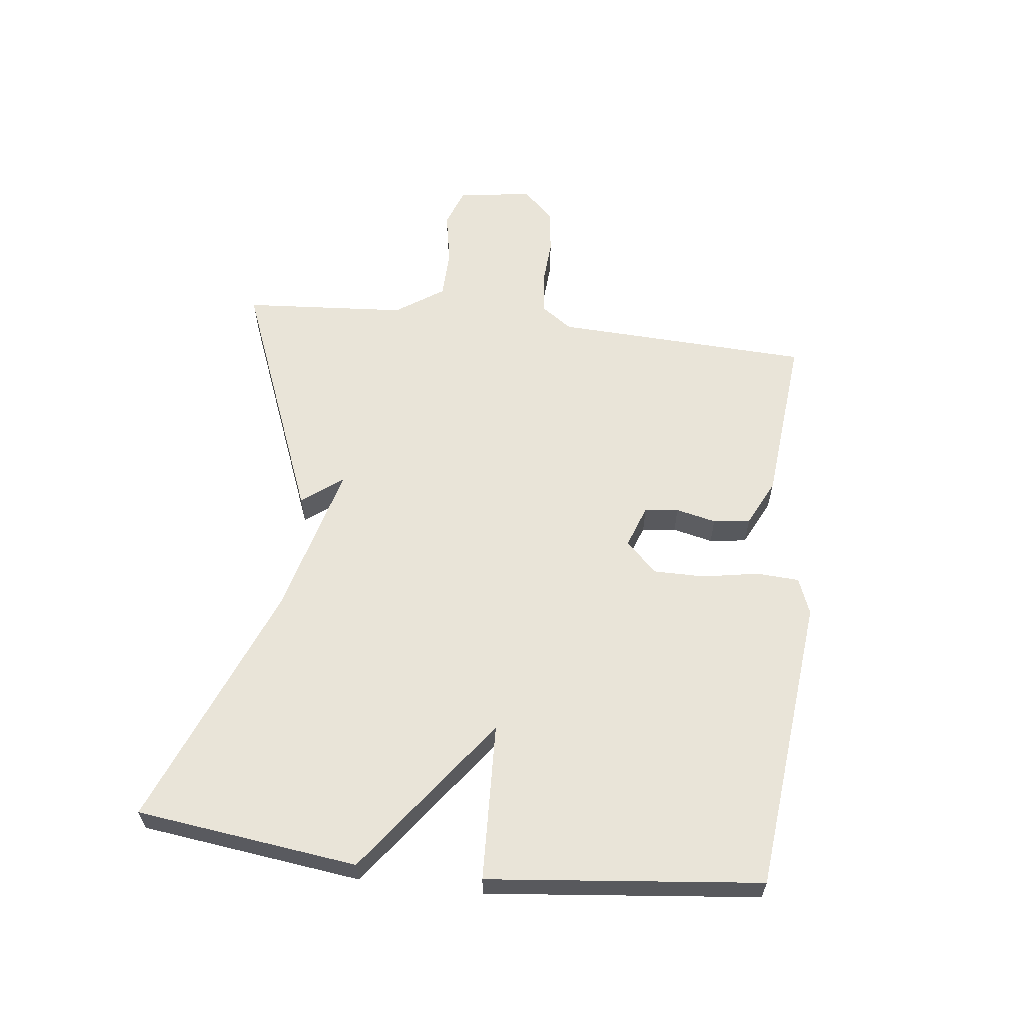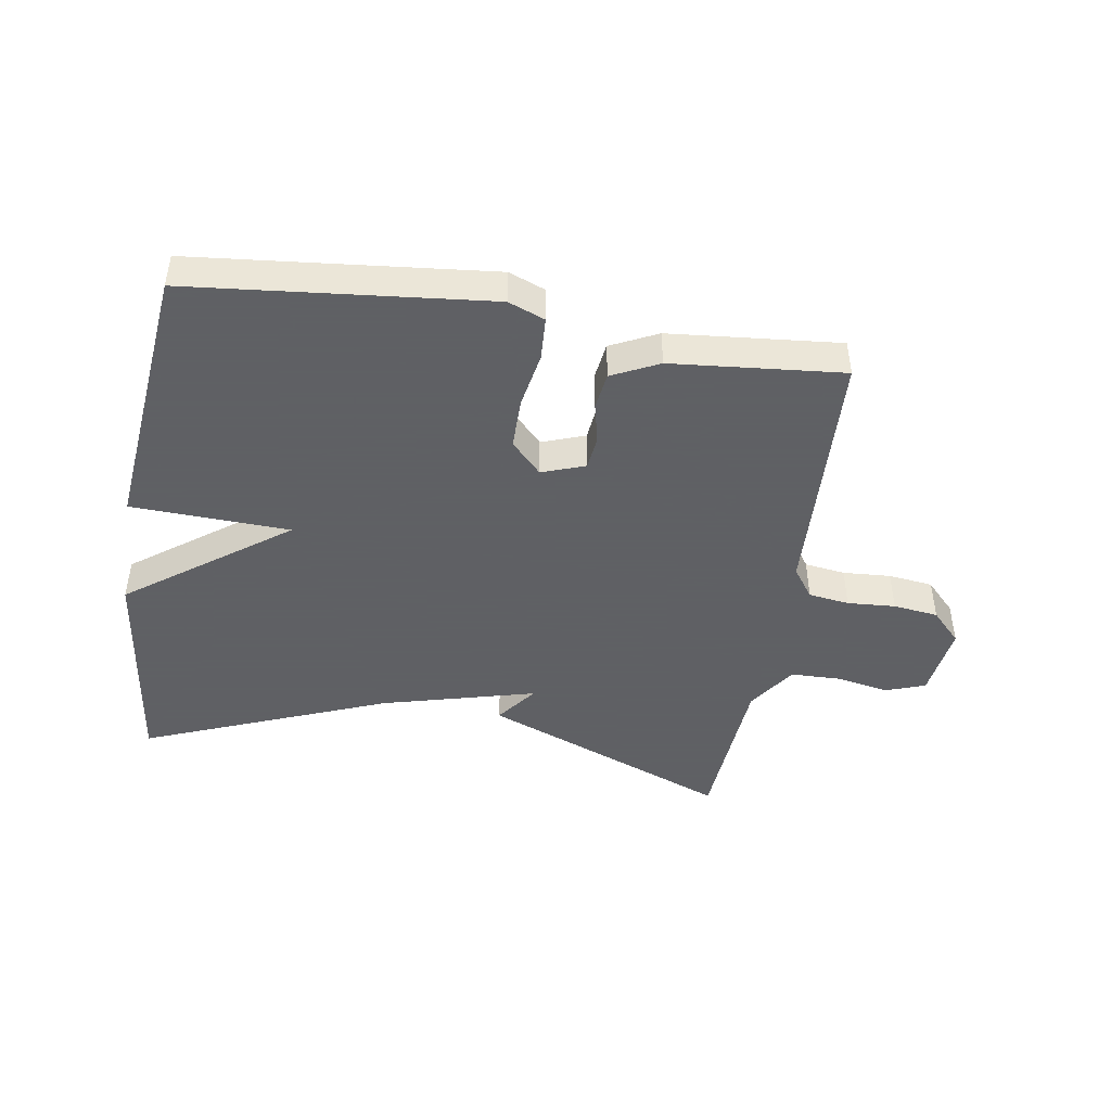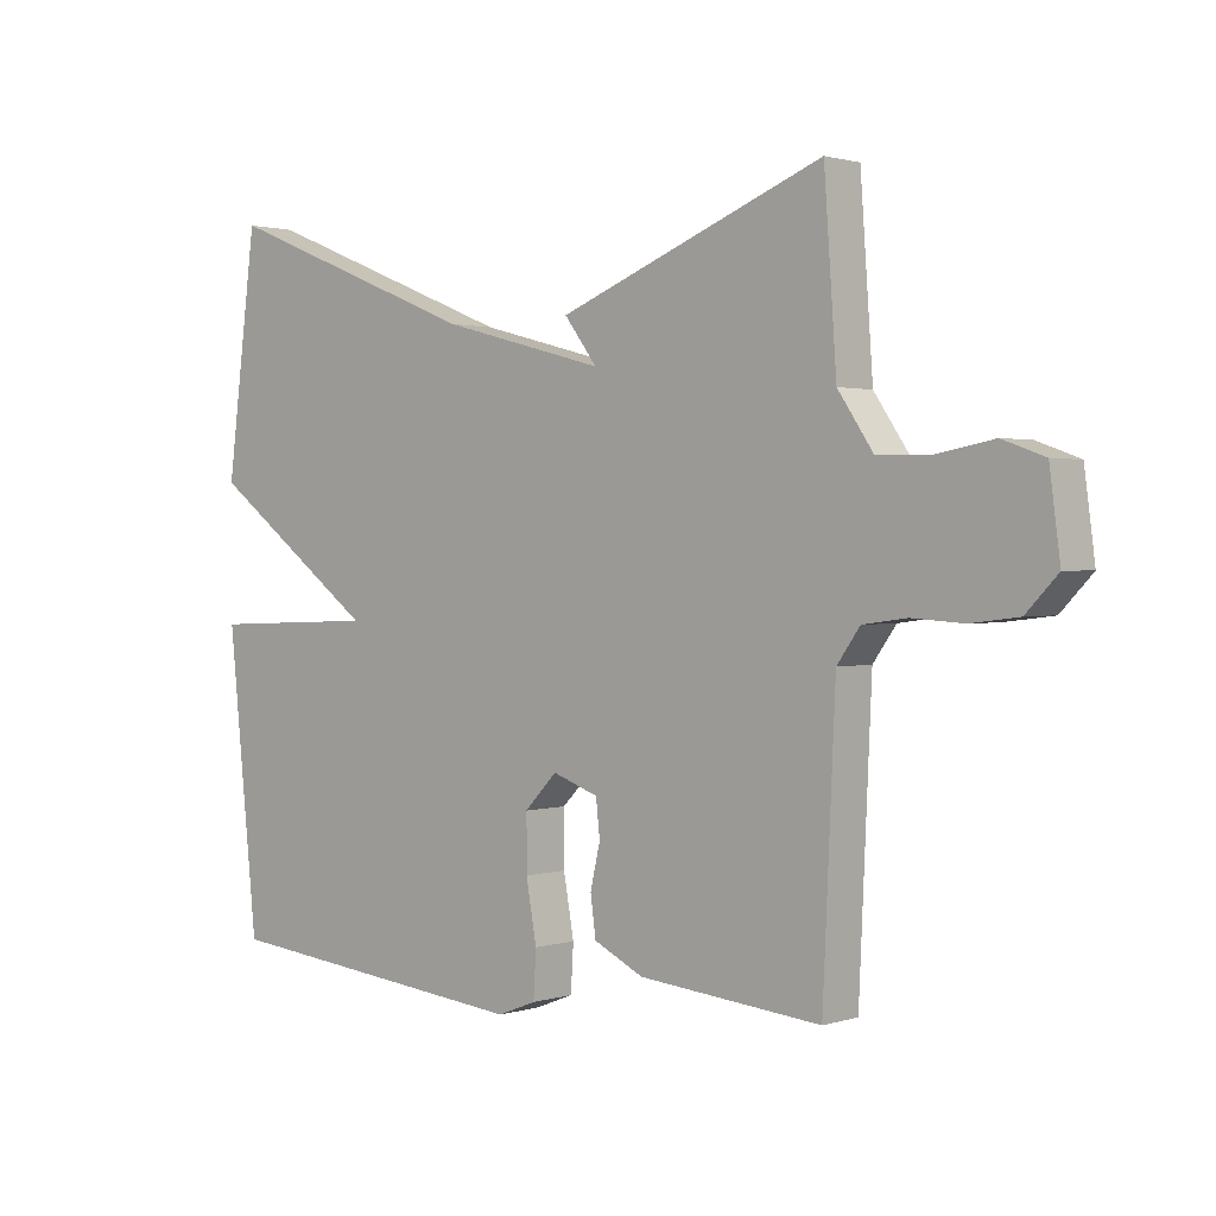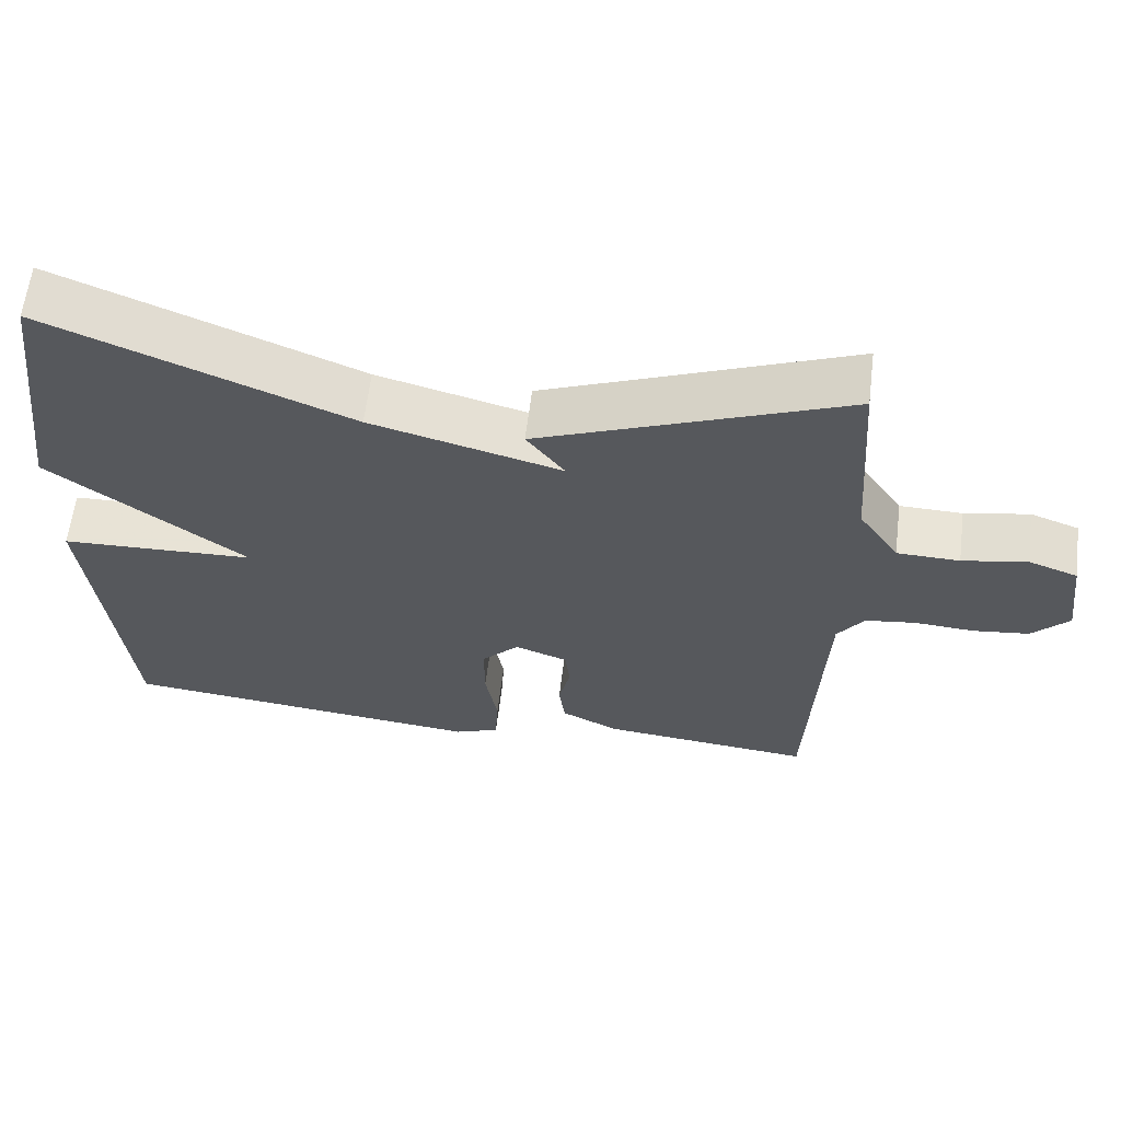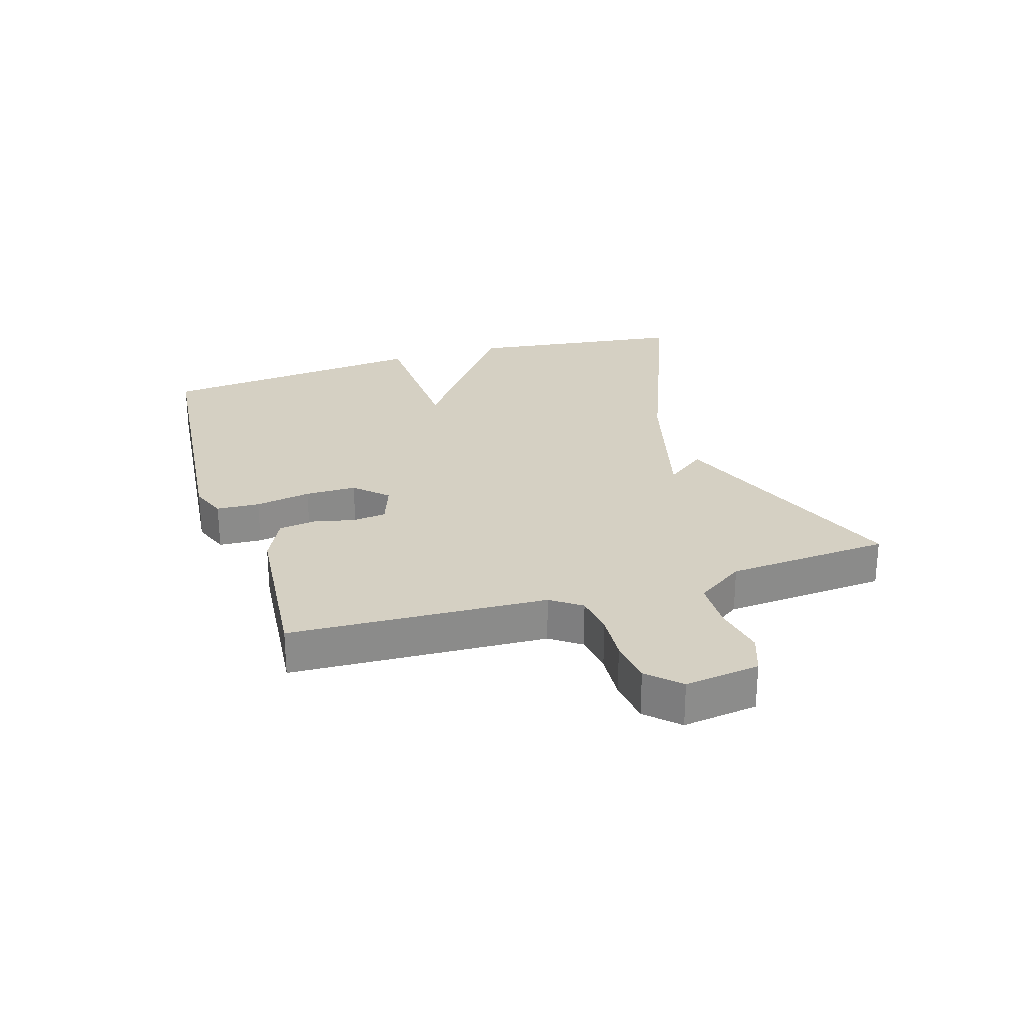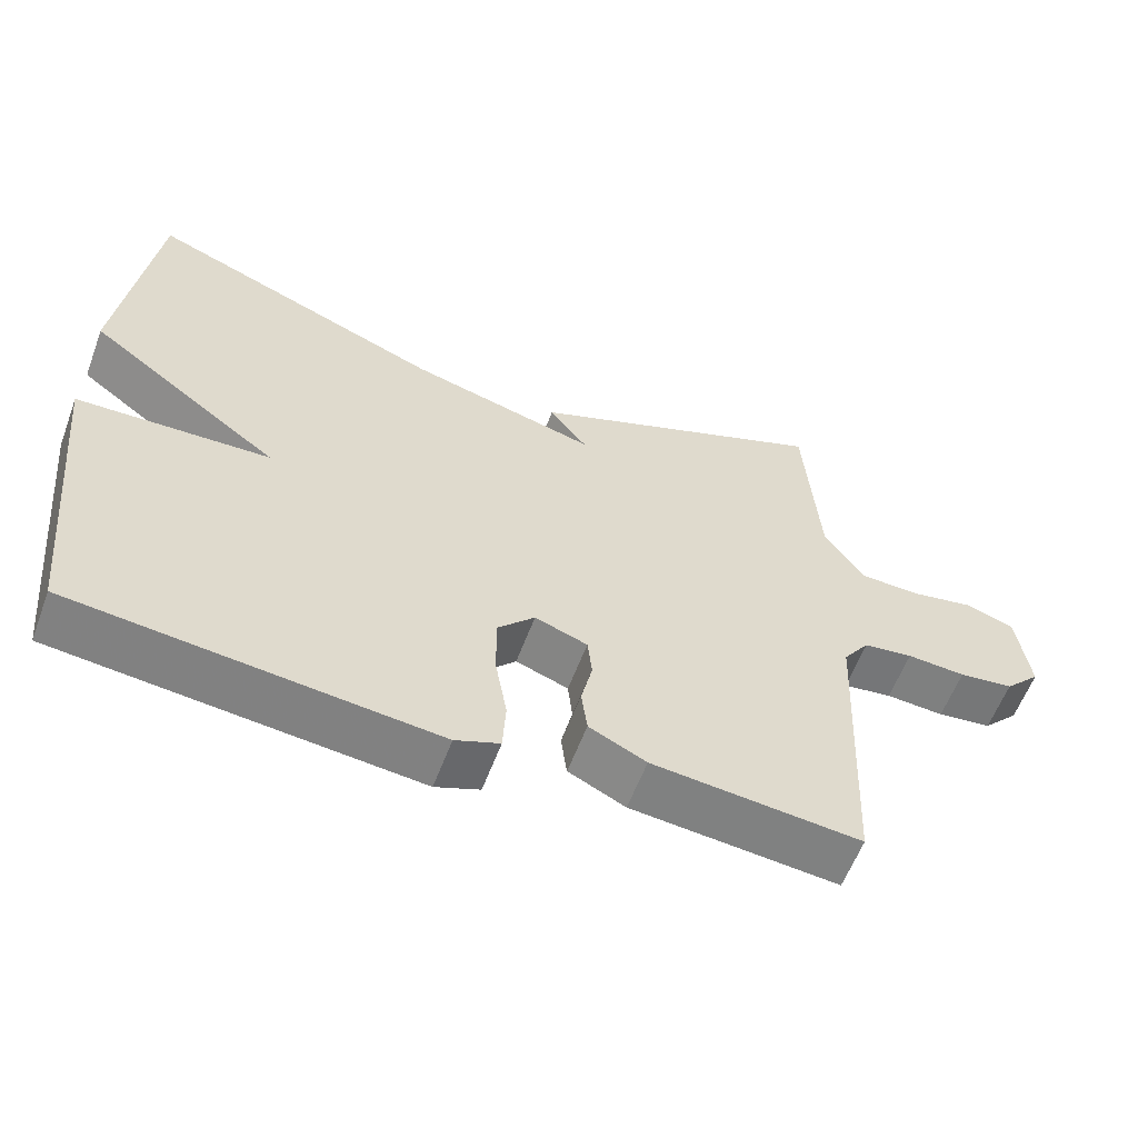
<metadata>
{"format":"obj","ext":"obj","renderer":"f3d","projection":"perspective","resolution":1024,"background":"white","views":[{"elev":60.2,"azim":96.7,"up":"+Y"},{"elev":-45.3,"azim":170.8,"up":"+Y"},{"elev":1.4,"azim":-138.1,"up":"+Z"},{"elev":61.5,"azim":-173.0,"up":"+Z"},{"elev":26.2,"azim":-107.3,"up":"+Y"},{"elev":-59.1,"azim":159.5,"up":"+Z"}]}
</metadata>
<code>
v 0.5 0.07 -0.5
v 0.018 0.07 -0.549
v -0.041 0.07 -0.526
v -0.045 0.07 -0.456
v -0.029 0.07 -0.366
v -0.029 0.07 -0.283
v -0.078 0.07 -0.232
v -0.148 0.07 -0.257
v -0.154 0.07 -0.312
v -0.139 0.07 -0.377
v -0.147 0.07 -0.437
v -0.223 0.07 -0.474
v -0.5 0.07 -0.5
v -0.519 0.07 -0.085
v -0.554 0.07 -0.036
v -0.62 0.07 -0.027
v -0.698 0.07 -0.032
v -0.771 0.07 -0.023
v -0.819 0.07 0.027
v -0.803 0.07 0.148
v -0.739 0.07 0.171
v -0.654 0.07 0.155
v -0.572 0.07 0.157
v -0.519 0.07 0.235
v -0.5 0.07 0.5
v -0.097 0.07 0.341
v -0.147 0.07 0.275
v 0.103 0.07 0.341
v 0.5 0.07 0.5
v 0.546 0.07 0.142
v 0.289 0.07 -0.048
v 0.546 0.07 -0.058
v 0.5 0 -0.5
v 0.018 0 -0.549
v -0.041 0 -0.526
v -0.045 0 -0.456
v -0.029 0 -0.366
v -0.029 0 -0.283
v -0.078 0 -0.232
v -0.148 0 -0.257
v -0.154 0 -0.312
v -0.139 0 -0.377
v -0.147 0 -0.437
v -0.223 0 -0.474
v -0.5 0 -0.5
v -0.519 0 -0.085
v -0.554 0 -0.036
v -0.62 0 -0.027
v -0.698 0 -0.032
v -0.771 0 -0.023
v -0.819 0 0.027
v -0.803 0 0.148
v -0.739 0 0.171
v -0.654 0 0.155
v -0.572 0 0.157
v -0.519 0 0.235
v -0.5 0 0.5
v -0.097 0 0.341
v -0.147 0 0.275
v 0.103 0 0.341
v 0.5 0 0.5
v 0.546 0 0.142
v 0.289 0 -0.048
v 0.546 0 -0.058
f 3 4 5
f 2 3 5
f 1 2 5
f 32 1 5
f 31 32 5
f 28 29 30 31
f 27 28 31
f 24 25 26 27
f 23 24 27 31
f 22 23 31
f 20 21 22
f 19 20 22
f 18 19 22
f 17 18 22
f 16 17 22
f 15 16 22 31
f 14 15 31
f 12 13 14
f 11 12 14
f 10 11 14
f 9 10 14
f 8 9 14
f 7 8 14 31
f 6 7 31
f 5 6 31
f 37 36 35
f 37 35 34
f 37 34 33
f 37 33 64
f 37 64 63
f 63 62 61 60
f 63 60 59
f 59 58 57 56
f 63 59 56 55
f 63 55 54
f 54 53 52
f 54 52 51
f 54 51 50
f 54 50 49
f 54 49 48
f 63 54 48 47
f 63 47 46
f 46 45 44
f 46 44 43
f 46 43 42
f 46 42 41
f 46 41 40
f 63 46 40 39
f 63 39 38
f 63 38 37
f 1 33 34 2
f 2 34 35 3
f 3 35 36 4
f 4 36 37 5
f 5 37 38 6
f 6 38 39 7
f 7 39 40 8
f 8 40 41 9
f 9 41 42 10
f 10 42 43 11
f 11 43 44 12
f 12 44 45 13
f 13 45 46 14
f 14 46 47 15
f 15 47 48 16
f 16 48 49 17
f 17 49 50 18
f 18 50 51 19
f 19 51 52 20
f 20 52 53 21
f 21 53 54 22
f 22 54 55 23
f 23 55 56 24
f 24 56 57 25
f 25 57 58 26
f 26 58 59 27
f 27 59 60 28
f 28 60 61 29
f 29 61 62 30
f 30 62 63 31
f 31 63 64 32
f 32 64 33 1

</code>
